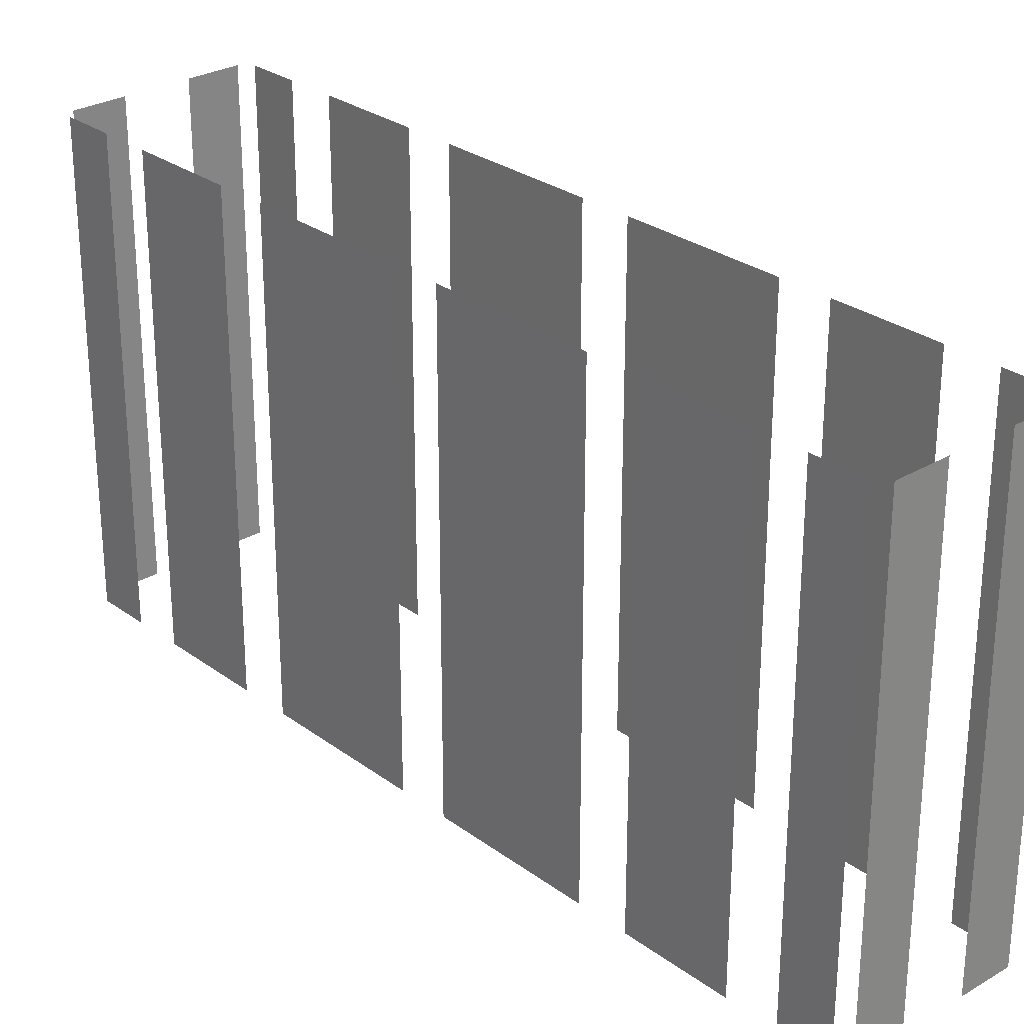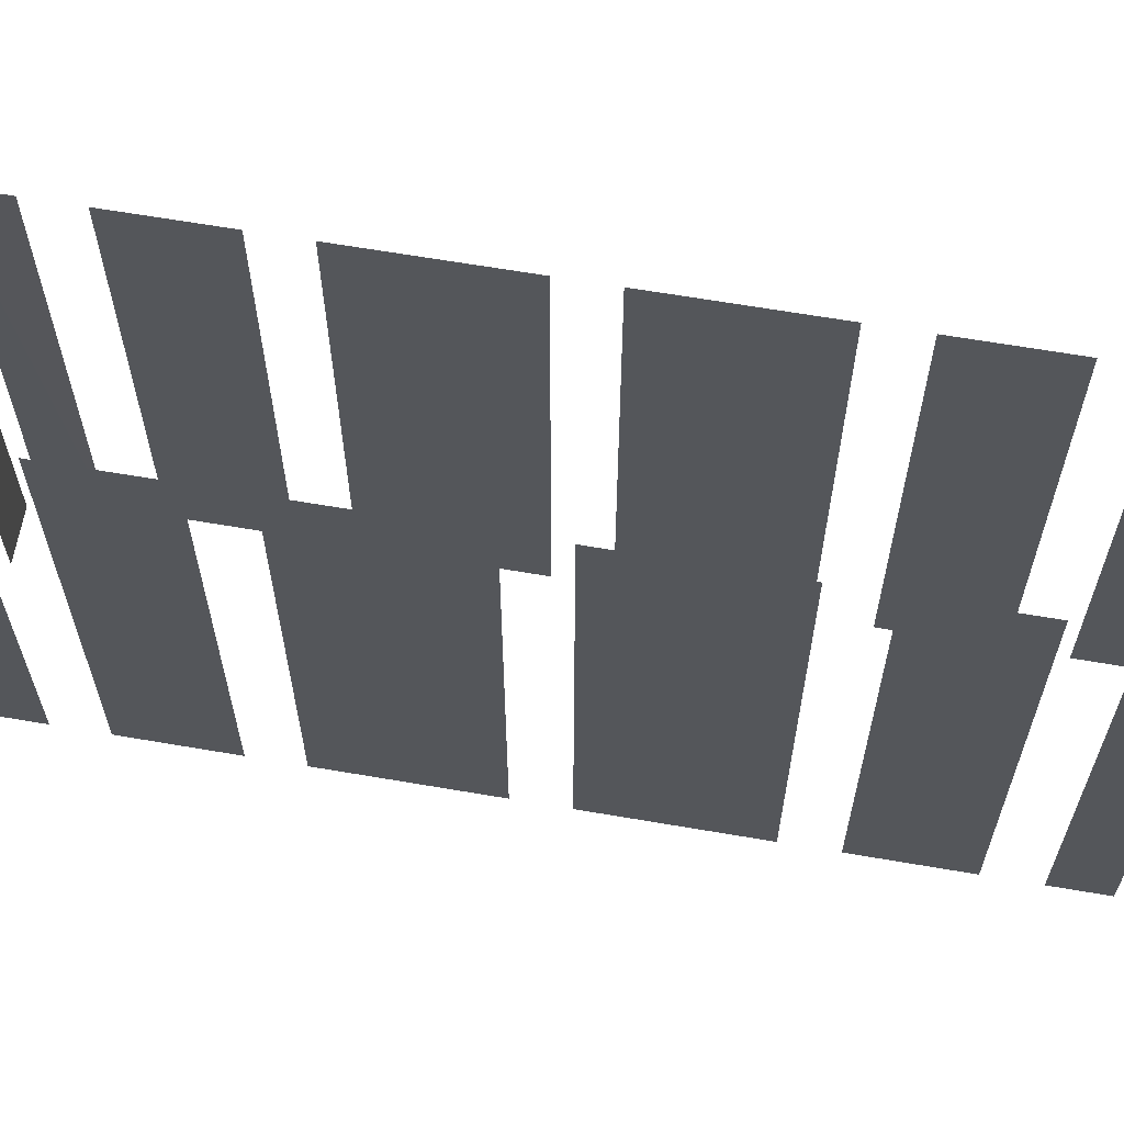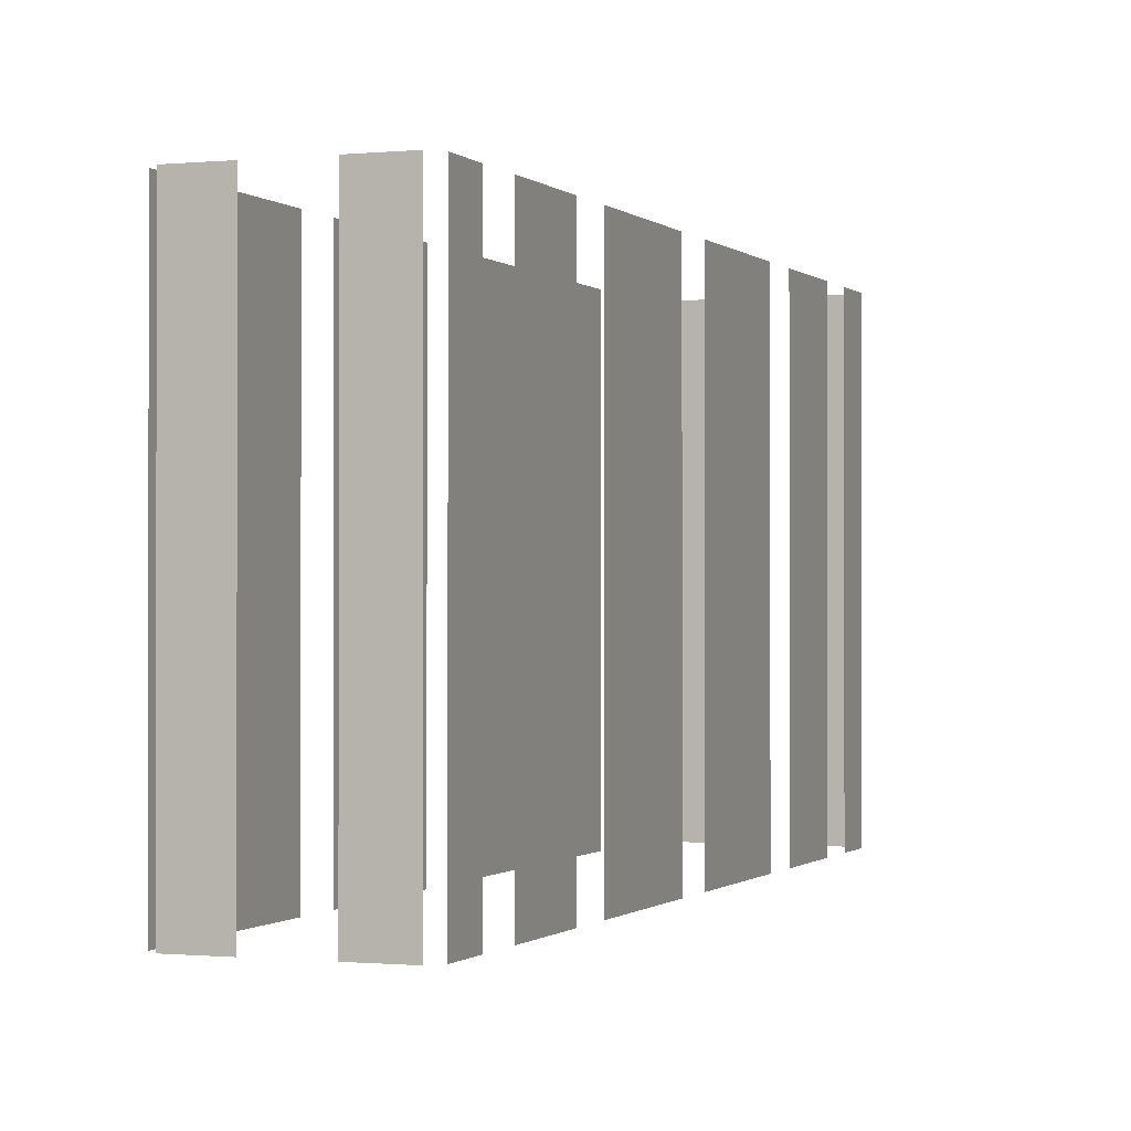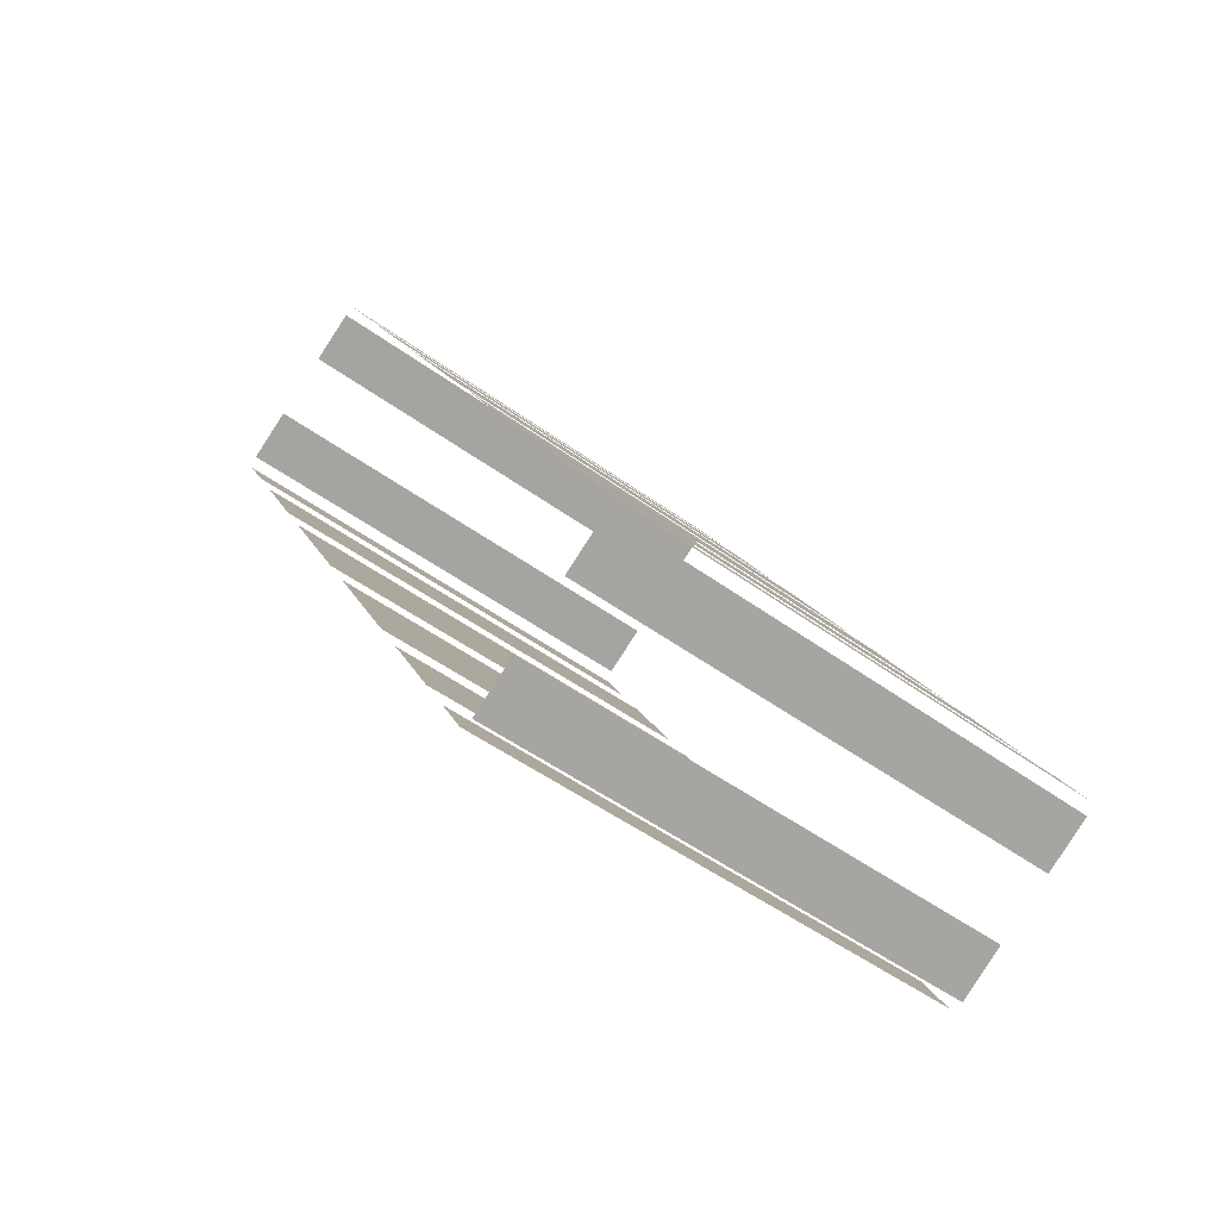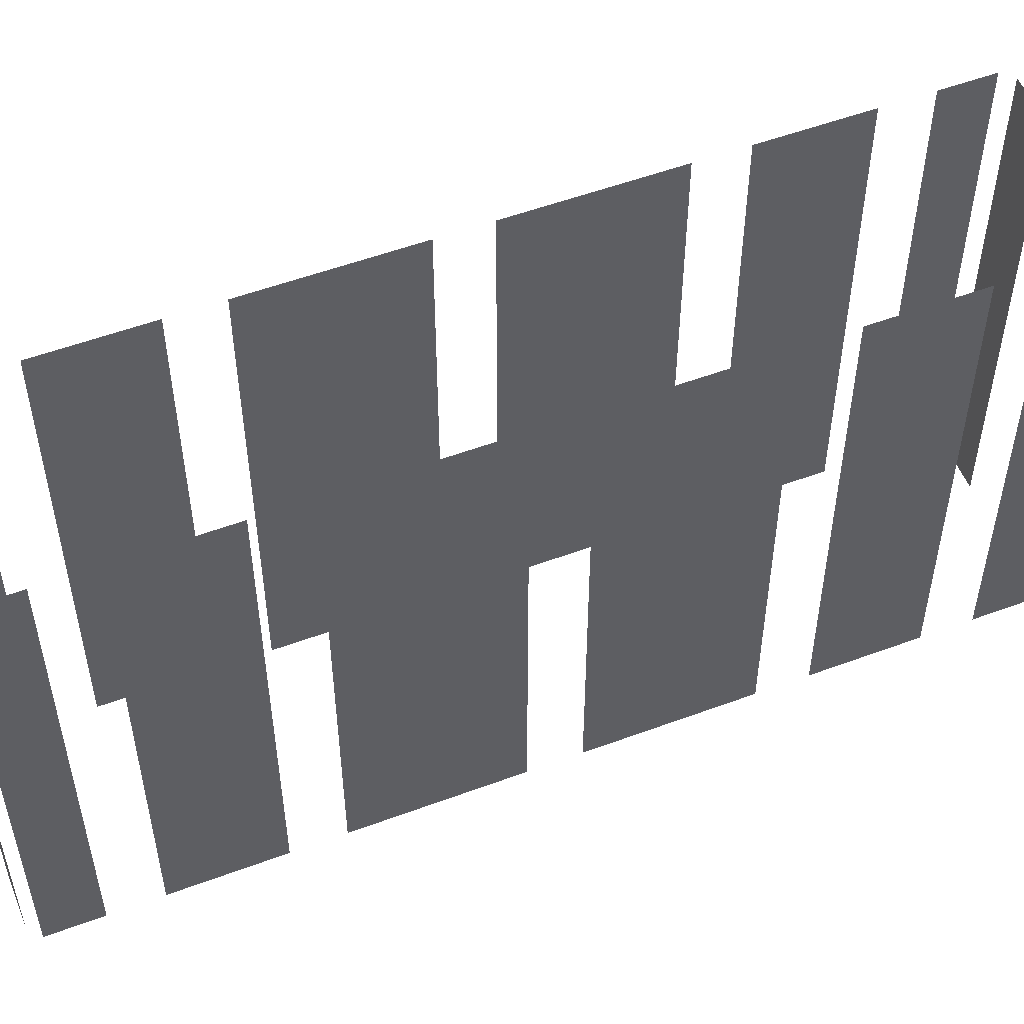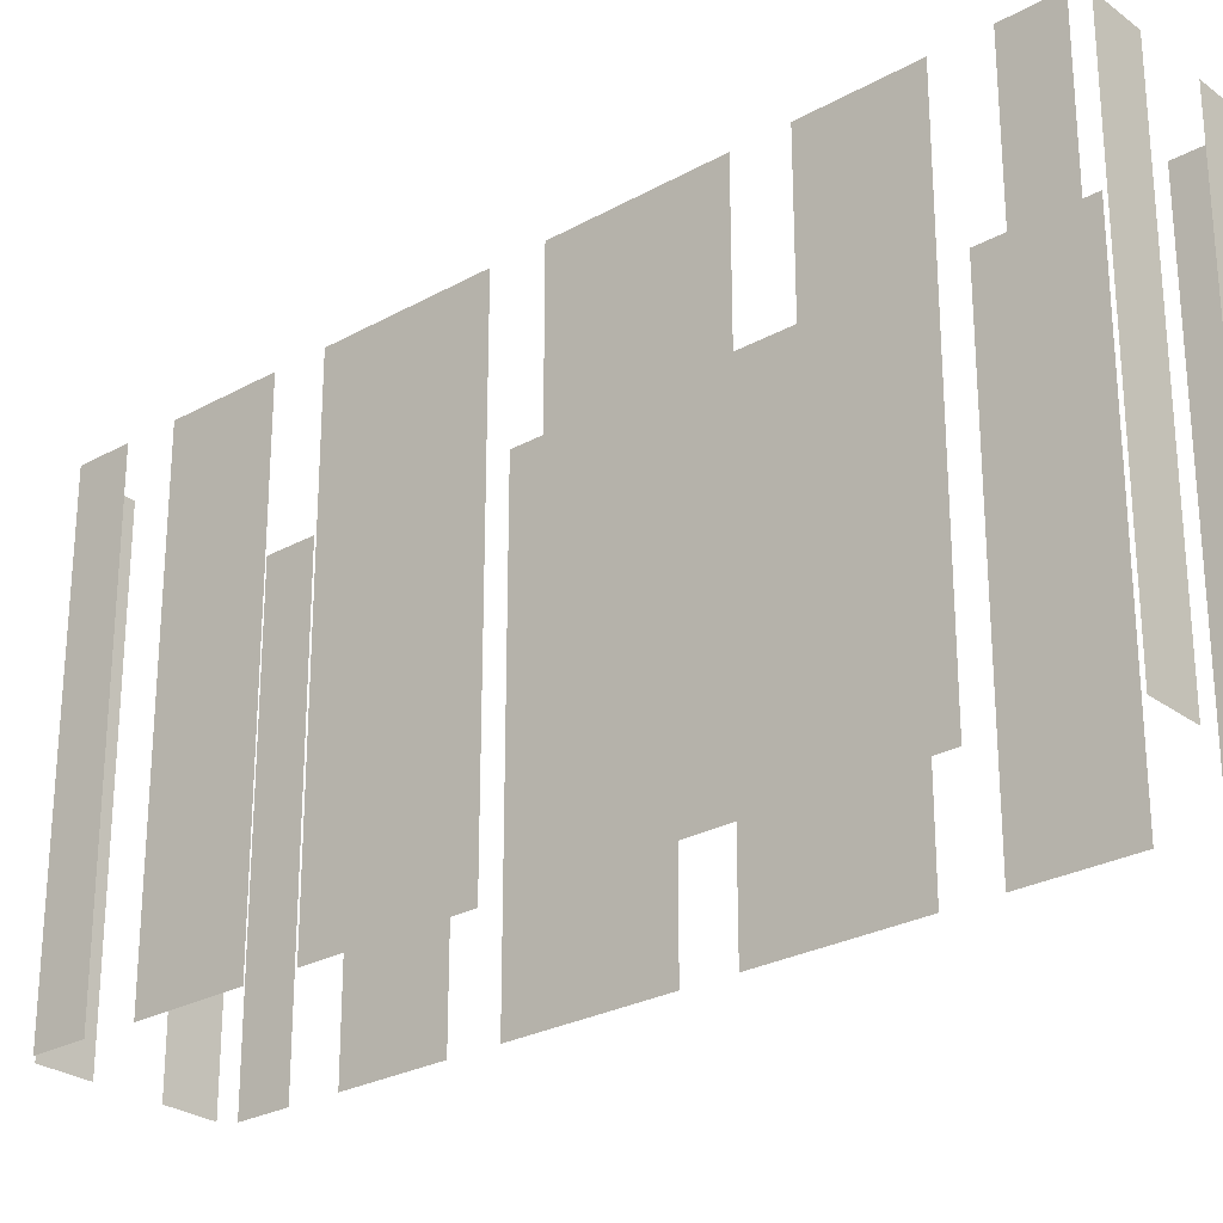
<metadata>
{"format":"obj","ext":"obj","renderer":"f3d","projection":"perspective","resolution":1024,"background":"white","views":[{"elev":28.0,"azim":-70.4,"up":"+Z"},{"elev":64.2,"azim":-108.6,"up":"+Z"},{"elev":-0.6,"azim":-7.7,"up":"+Z"},{"elev":-51.4,"azim":-128.2,"up":"+Y"},{"elev":53.9,"azim":-140.0,"up":"+Z"},{"elev":-26.7,"azim":102.6,"up":"+Z"}]}
</metadata>
<code>
o geometryt000010000010000110010110000110000110100100010010st12
v 1087 -167 1028
v 1087 -167 1013
v 1086 -168.5 1013
v 1086 -168.5 1028
v 1089 -162.5 1013
v 1088 -165.5 1013
v 1088 -165.5 1028
v 1089 -162.5 1028
v 1092 -156.6 1013
v 1090 -161.1 1013
v 1090 -161.1 1028
v 1092 -156.6 1028
v 1096 -150.6 1013
v 1093 -155.1 1013
v 1093 -155.1 1028
v 1096 -150.6 1028
v 1097 -148.2 1028
v 1098 -146.1 1013
v 1096 -149.1 1013
v 1098 -146.1 1028
v 1096 -149.1 1028
v 1100 -143.2 1028
v 1100 -143.2 1013
v 1099 -144.7 1013
v 1099 -144.7 1028
v 1086 -169 1013
v 1088 -169.8 1013
v 1088 -169.8 1028
v 1086 -169 1028
v 1089 -170.8 1013
v 1091 -171.6 1013
v 1091 -171.6 1028
v 1089 -170.8 1028
v 1091 -171.5 1013
v 1092 -170 1013
v 1092 -170 1028
v 1091 -171.5 1028
v 1093 -168.5 1028
v 1093 -168.5 1013
v 1095 -165.5 1013
v 1095 -165.5 1028
v 1095 -164.1 1028
v 1095 -164.1 1013
v 1098 -159.5 1013
v 1098 -159.5 1028
v 1099 -158.1 1013
v 1101 -153.6 1013
v 1101 -153.6 1028
v 1099 -158.1 1028
v 1102 -152.1 1028
v 1102 -152.1 1013
v 1104 -149.1 1013
v 1104 -149.1 1028
v 1104 -147.7 1013
v 1105 -146.2 1013
v 1105 -146.2 1028
v 1104 -147.7 1028
v 1102 -143.9 1028
v 1102 -143.9 1013
v 1100 -143 1013
v 1100 -143 1028
v 1105 -145.7 1028
v 1105 -145.7 1013
v 1104 -144.9 1013
v 1104 -144.9 1028
f 1 2 3
f 1 3 4
f 9 10 11
f 12 9 11
f 13 14 15
f 16 13 15
f 17 18 19
f 20 18 17
f 17 19 21
f 22 23 24
f 22 24 25
f 26 27 28
f 29 26 28
f 30 31 32
f 33 30 32
f 34 35 36
f 37 34 36
f 38 39 40
f 38 40 41
f 42 43 44
f 42 44 45
f 46 47 48
f 49 46 48
f 50 51 52
f 50 52 53
f 54 55 56
f 57 54 56
f 58 59 60
f 58 60 61
f 62 63 64
f 62 64 65
f 5 6 7
f 8 5 7

</code>
